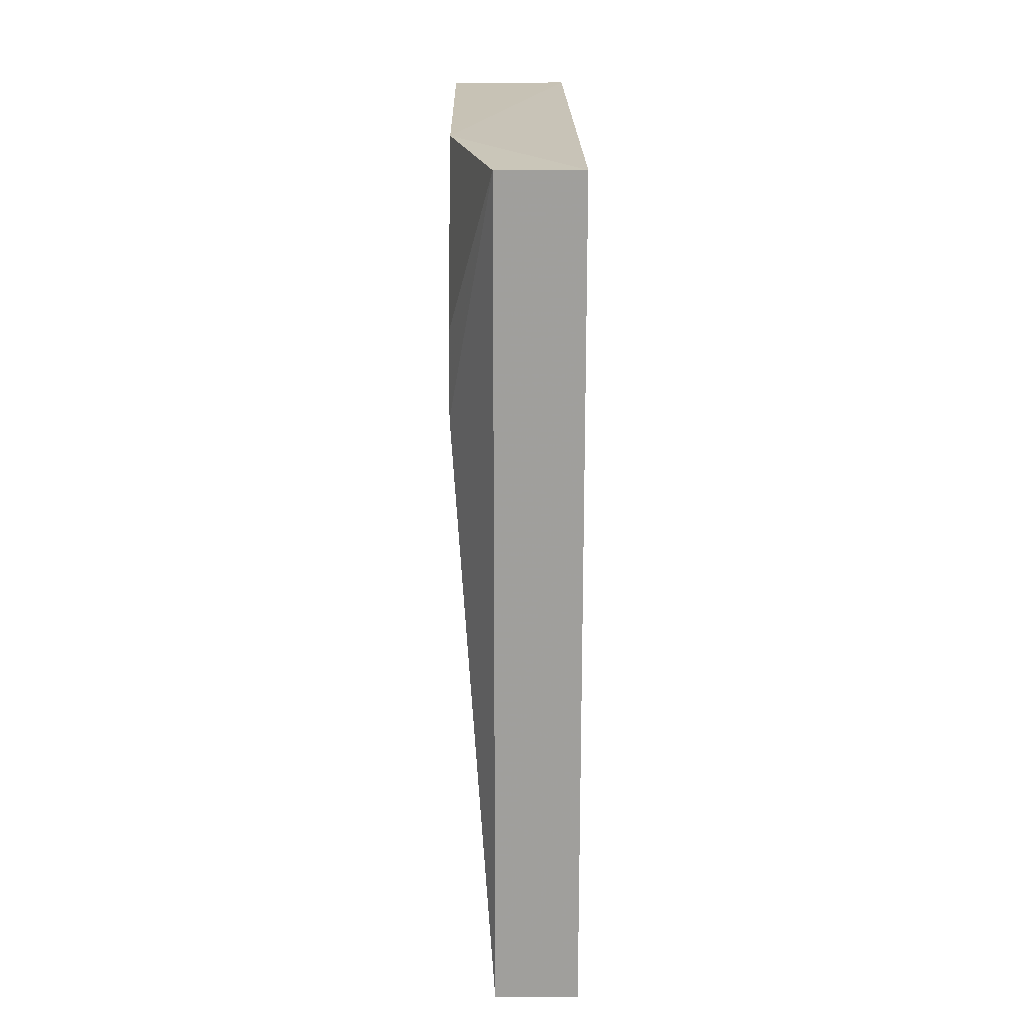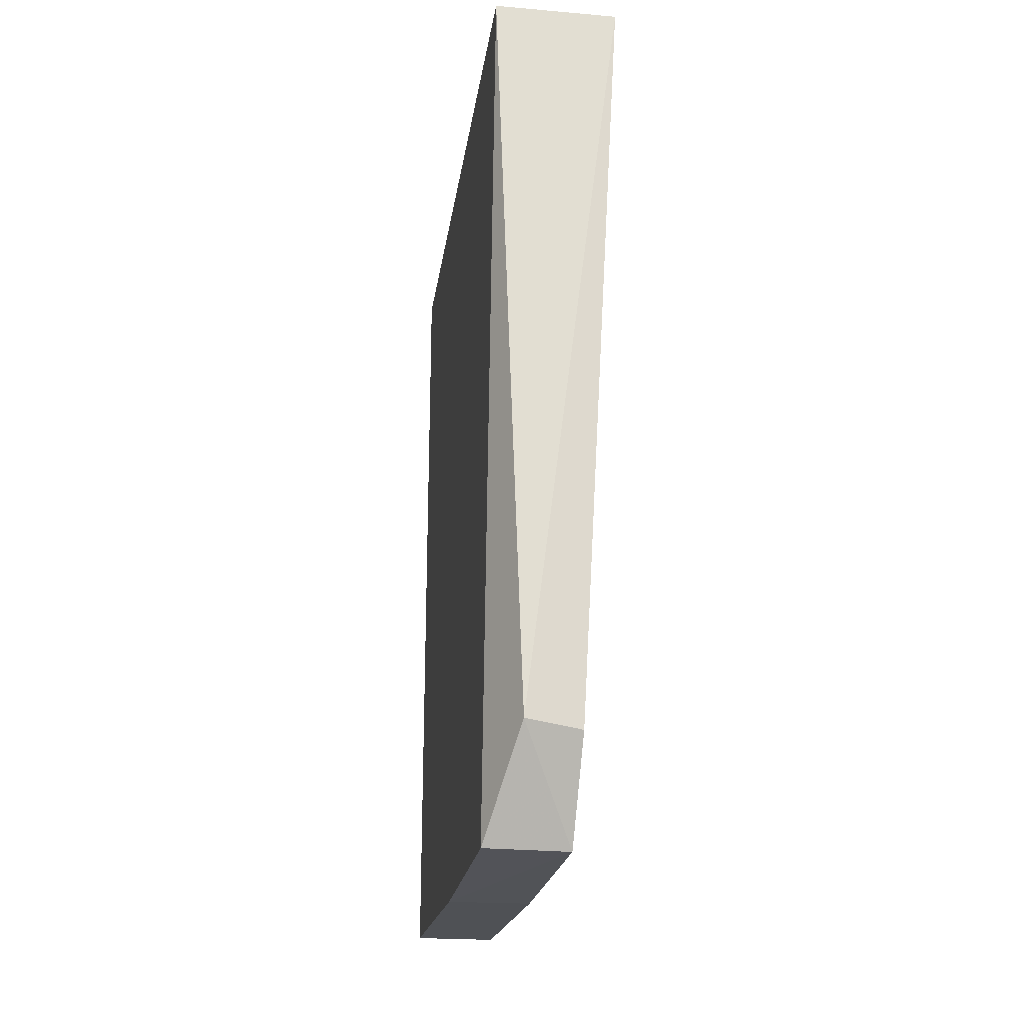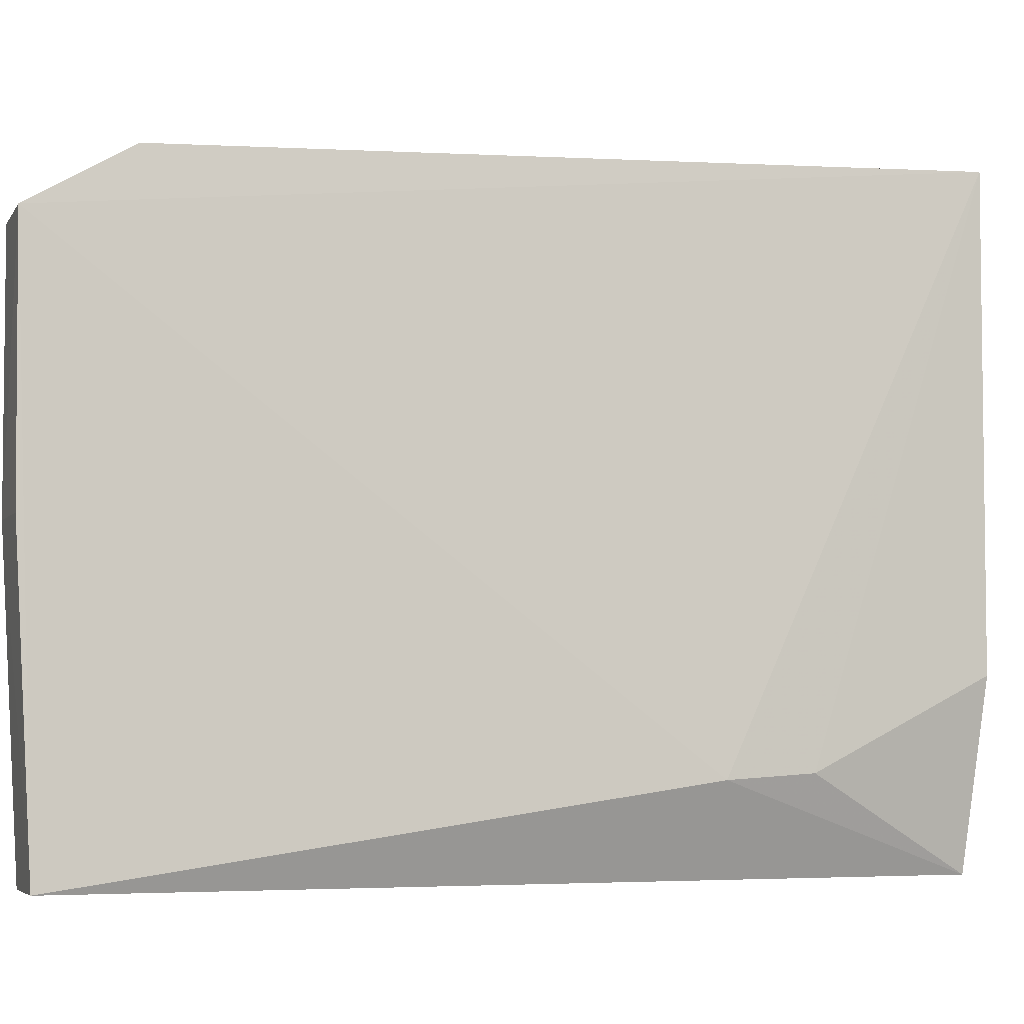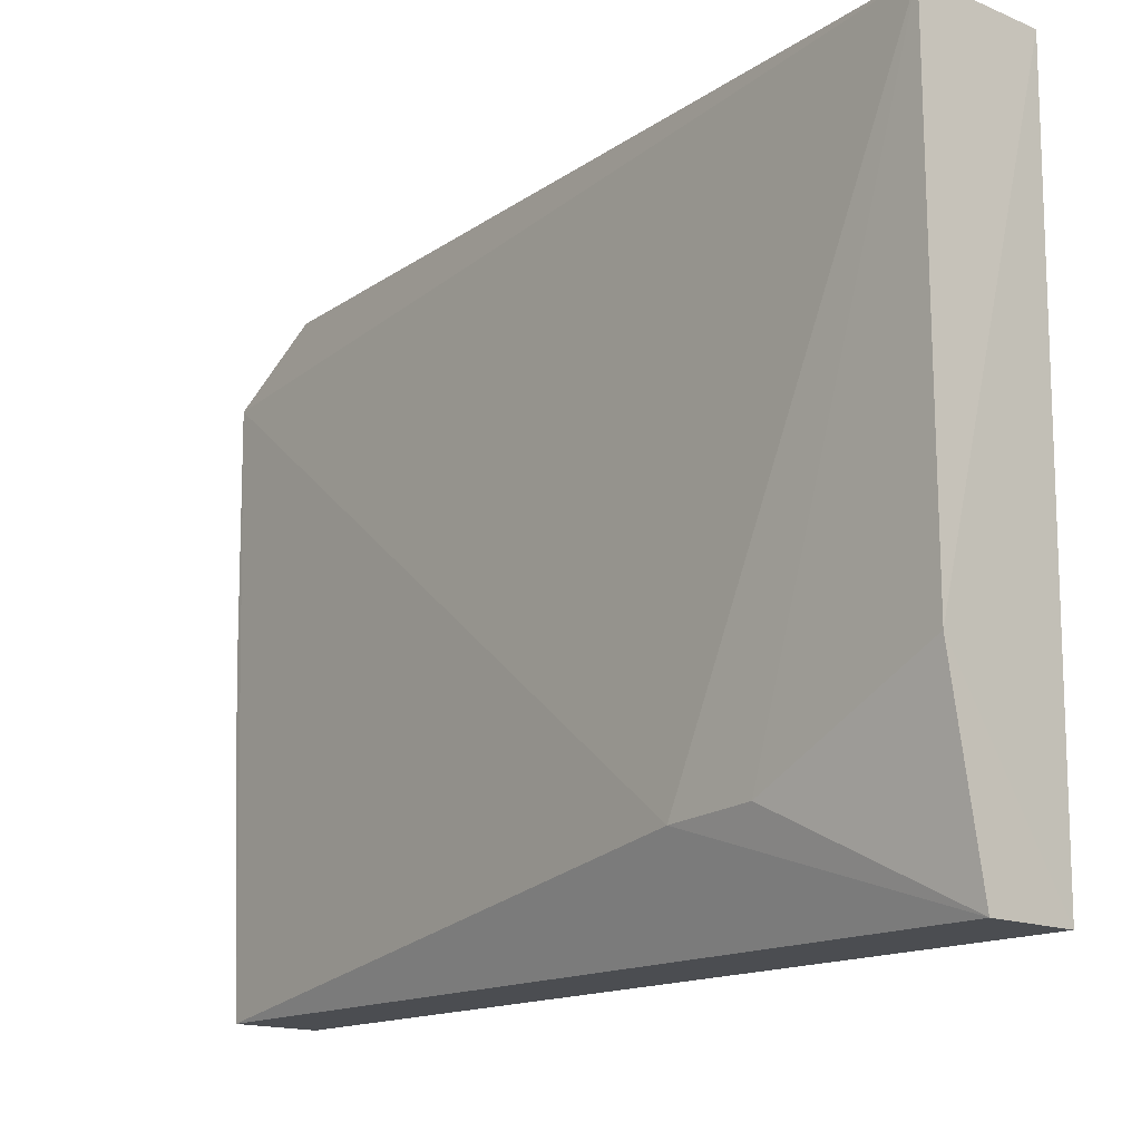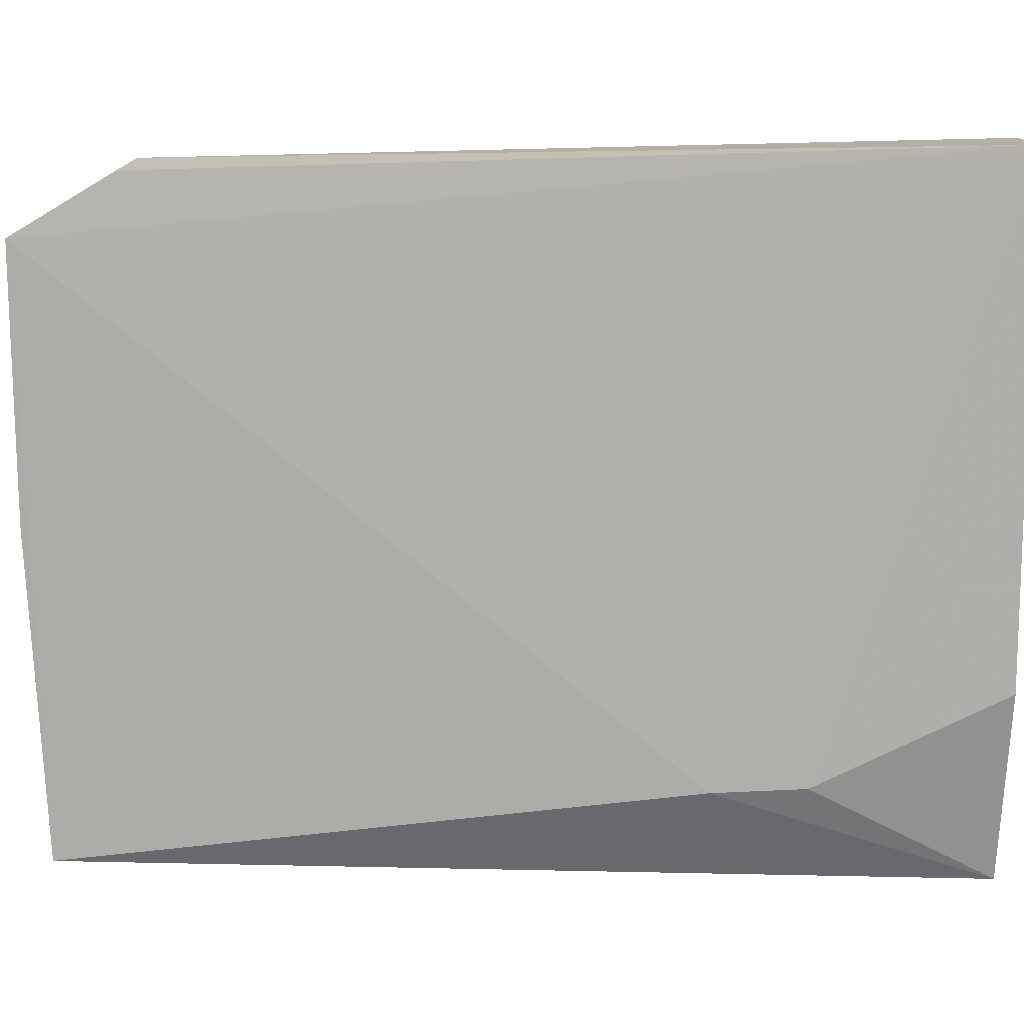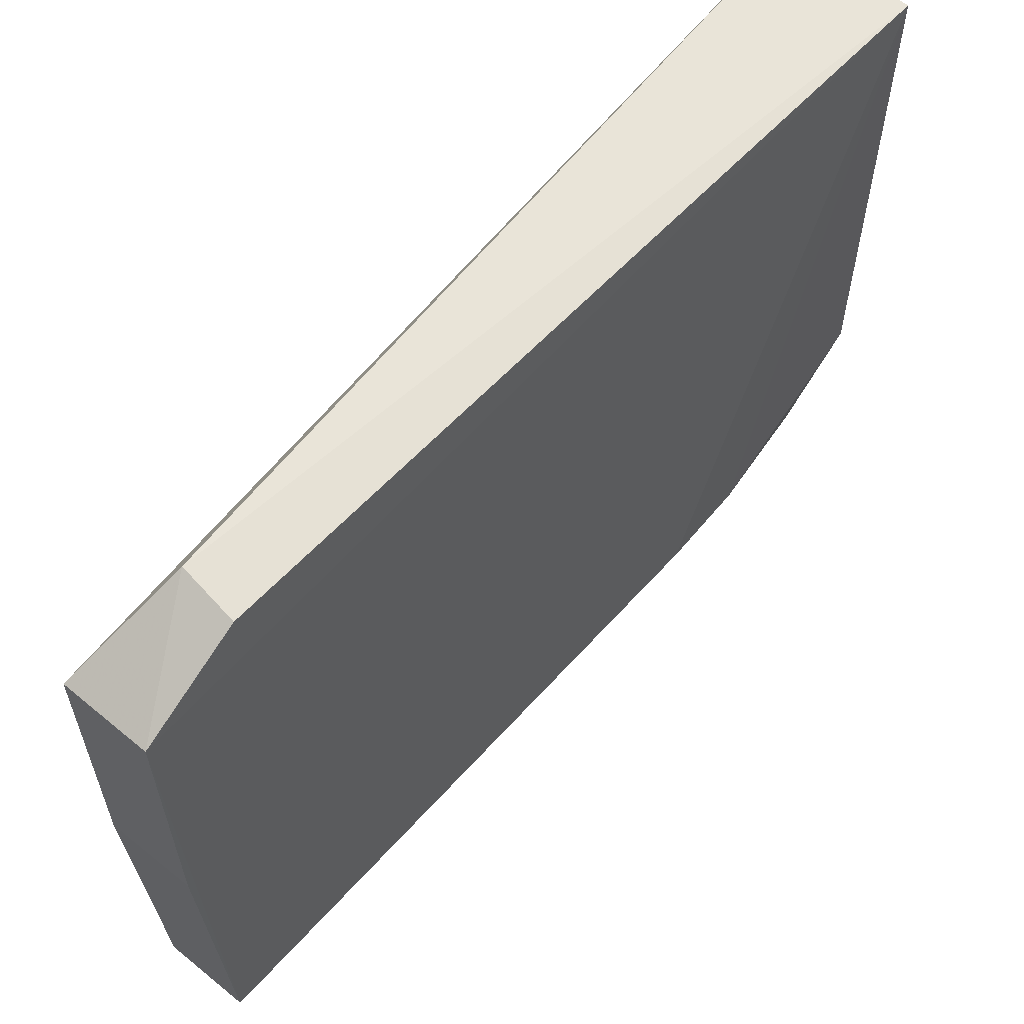
<metadata>
{"format":"obj","ext":"obj","renderer":"f3d","projection":"perspective","resolution":1024,"background":"white","views":[{"elev":18.9,"azim":179.3,"up":"+Y"},{"elev":-22.9,"azim":-8.2,"up":"+Y"},{"elev":-5.3,"azim":71.0,"up":"+Z"},{"elev":-15.5,"azim":138.9,"up":"+Z"},{"elev":11.4,"azim":93.4,"up":"+Z"},{"elev":58.6,"azim":39.9,"up":"+Z"}]}
</metadata>
<code>
v 0.007589 0.04314 0.06888
v 0.003176 -0.04856 0.06002
v 0.007609 0.01579 0.0102
v -0.00574 0.04244 0.0009093
v -0.00573 0.04315 0.06889
v -0.005738 -0.04644 0.0007918
v 0.007434 0.04305 0.01995
v -0.002549 -0.03749 0.06699
v 0.003151 -0.04644 0.0007989
v 0.007617 0.0247 0.01078
v 0.003378 -0.03818 0.06617
v -0.005711 -0.04847 0.06002
v -0.005733 -0.04834 0.03332
v 0.003149 0.04244 0.0009228
v 0.003093 -0.04828 0.03323
f 1 2 3
f 6 5 4
f 7 5 1
f 7 4 5
f 8 1 5
f 9 3 2
f 9 6 4
f 10 7 1
f 10 1 3
f 11 8 2
f 11 2 1
f 11 1 8
f 12 2 8
f 12 8 5
f 13 6 9
f 13 2 12
f 13 12 5
f 13 5 6
f 14 4 7
f 14 7 10
f 14 9 4
f 14 10 3
f 14 3 9
f 15 13 9
f 15 9 2
f 15 2 13

</code>
